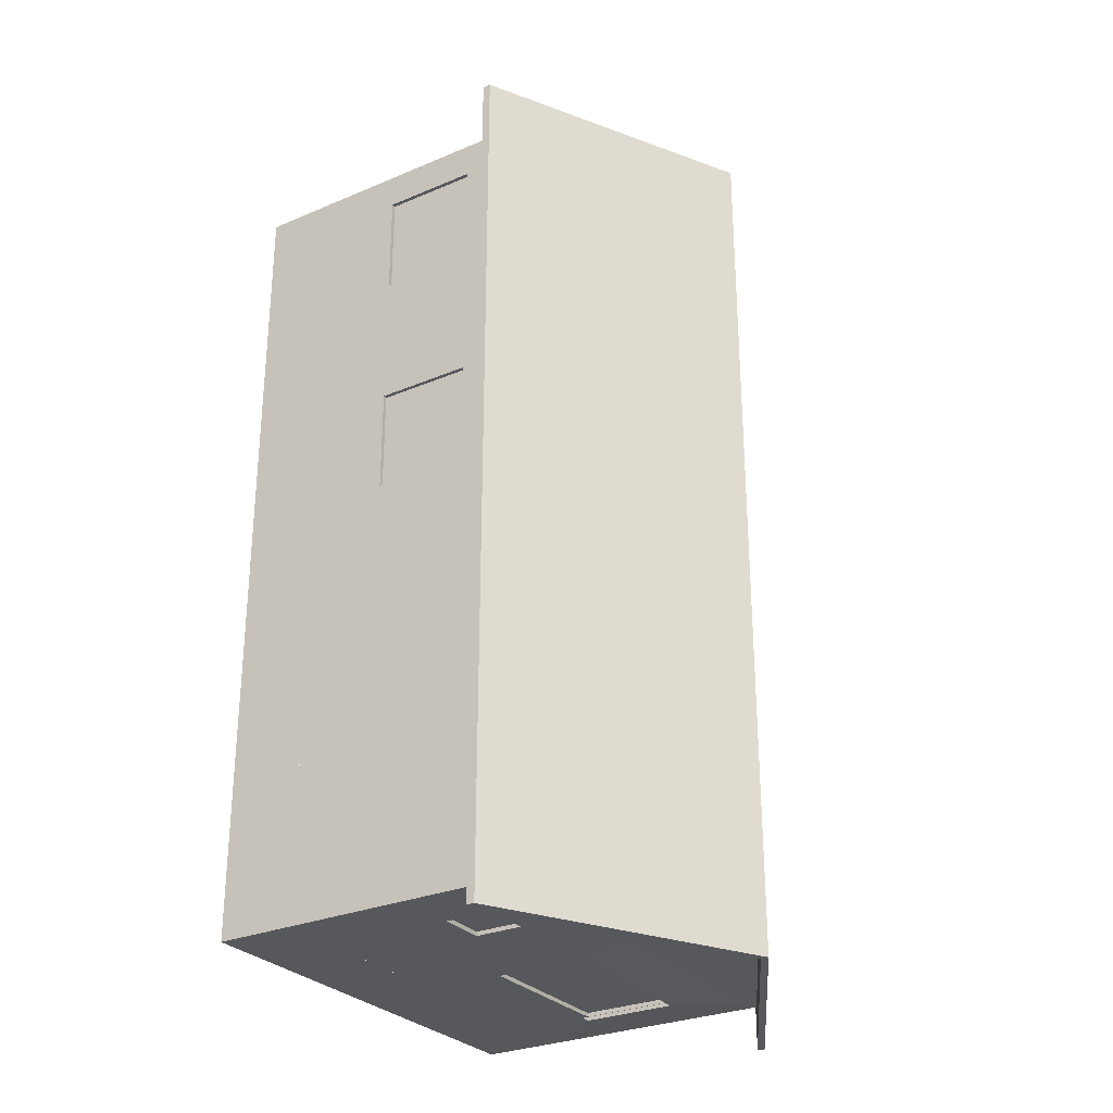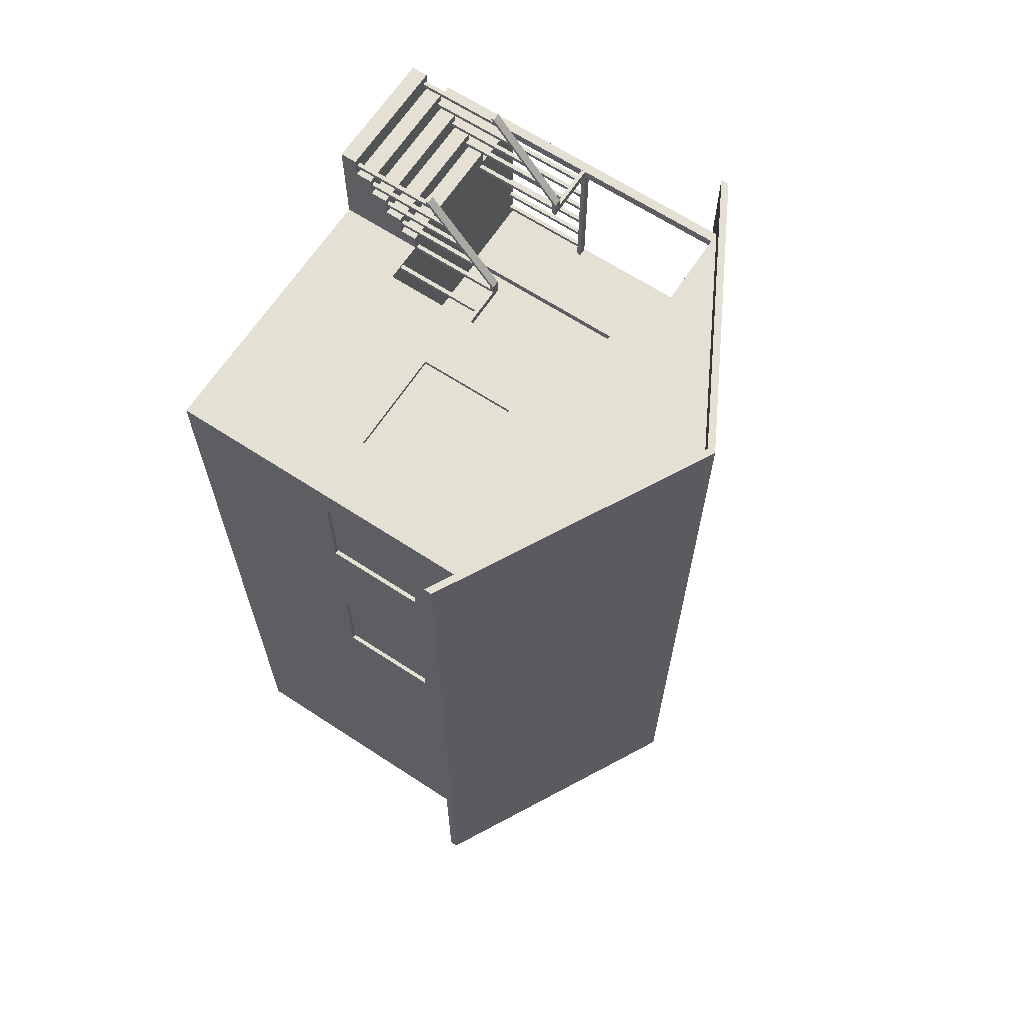
<metadata>
{"format":"obj","ext":"obj","renderer":"f3d","projection":"perspective","resolution":1024,"background":"white","views":[{"elev":-28.6,"azim":122.5,"up":"+Z"},{"elev":65.9,"azim":123.3,"up":"+Z"}]}
</metadata>
<code>
o house3
v -2.75 4 -5.1
v 2.8 4 -5.1
v -2.75 4 5.1
v 2.8 4 5.1
v 0.025 5.5 -5.1
v 0.025 5.5 5.1
v -2.55 1 2.9
v -2.55 4 2.9
v -0.05 1 3.1
v -0.05 4 3.1
v -2.75 1 3.1
v -2.75 4 3.1
v 0.15 4 2.9
v 0.15 1 2.9
v -2.55 4 -4.9
v -2.55 1 -4.9
v -2.75 4 -5.1
v -2.75 1 -5.1
v 2.6 4 -4.9
v 2.6 1 -4.9
v 2.8 4 -5.1
v 2.8 1 -5.1
v 2.6 4 4.9
v 2.6 1 4.9
v 2.8 4 5.1
v 2.8 1 5.1
v 0.15 4 4.9
v 0.15 1 4.9
v -0.05 4 5.1
v -0.05 1 5.1
v 0.6 4 -5
v 0.6 1 -5
v 0.8 4 -5
v 0.8 1 -5
v 0.8 4 -2.1
v 0.8 1 -2.1
v 0.8 4 -1.9
v 0.8 1 -1.9
v 0.6 4 -0.1
v 0.6 1 -0.1
v 0.8 4 -0.1
v 0.8 1 -0.1
v -2.65 4 -0.1
v -2.65 1 -0.1
v -2.65 4 0.1
v -2.65 1 0.1
v 2.7 4 -2.1
v 2.7 1 -2.1
v 2.7 4 -1.9
v 2.7 1 -1.9
v 2.7 4 -0.1
v 2.7 1 -0.1
v 2.7 4 0.1
v 2.7 1 0.1
v -0.8 1 2.9
v -1.8 1 2.9
v -1.8 1 3.1
v -0.8 1 3.1
v 1.2 1 0.1
v 2.2 1 0.1
v 2.2 1 -0.1
v 1.2 1 -0.1
v 1.2 1 -2.1
v 2.2 1 -2.1
v 2.2 1 -1.9
v 1.2 1 -1.9
v 0.8 1 -1.5
v 0.8 1 -0.5
v 0.6 1 -0.5
v 0.6 1 -1.5
v -0.8 3.15 3.1
v -1.8 3.15 3.1
v 0.6992 4 -4.9
v -1.8 3.15 2.9
v -0.8 3.15 2.9
v 1.2 3.15 -0.1
v 2.2 3.15 -0.1
v 1.2 3.15 0.1
v 2.2 3.15 0.1
v 1.2 3.15 -1.9
v 2.2 3.15 -1.9
v 1.2 3.15 -2.1
v 2.2 3.15 -2.1
v 0.8 3.15 -1.5
v 0.8 3.15 -0.5
v 0.6 3.15 -1.5
v 0.6 3.15 -0.5
v -0.05 3.2 3.4
v -0.05 3.2 4.65
v 0.15 3.2 3.4
v 0.15 3.2 4.65
v 2 3.2 5.1
v 0.7 3.2 5.1
v 2 3.2 4.9
v 0.7 3.2 4.9
v 2.8 1 2.5
v 2.8 4 2.5
v 2.8 3.2 3.35
v 2.6 3.2 3.35
v 2.8 3.2 4.65
v 2.6 3.2 4.65
v -2.75 3.2 0.8
v -2.55 3.2 0.8
v -2.75 3.2 2.1
v -2.55 3.2 2.1
v 2.8 3.2 0.35
v 2.8 3.2 1.65
v 2.6 3.2 0.35
v 2.6 3.2 1.65
v 0.5 4 -5.1
v 0.5 1 -5.1
v 1.4 3.2 -5.1
v 2 3.2 -5.1
v 1.4 3.2 -4.9
v 2 3.2 -4.9
v -1.97 3.2 -5.15
v 0.03 3.2 -5.1
v -1.97 3.2 -4.95
v 0.03 3.2 -4.9
v 2.6 1 2.508
v 0.6959 1 -4.9
v 0.15 2 3.4
v 0.15 2 4.65
v -0.05 2 3.4
v -0.05 2 4.65
v 2 2 5.1
v 0.7 2 5.1
v 2 2 4.9
v 0.7 2 4.9
v 2.8 2 3.35
v 2.6 2 3.35
v 2.8 2 4.65
v 2.6 2 4.65
v -2.75 2 0.8
v -2.55 2 0.8
v -2.55 2 2.1
v -2.75 2 2.1
v 2.6 2 0.35
v 2.6 2 1.65
v 2.8 2 0.35
v 2.8 2 1.65
v 1.4 2.6 -5.1
v 2 2.6 -5.1
v 1.4 2.6 -4.9
v 2 2.6 -4.9
v -1.97 2 -5.15
v 0.03 2 -5.1
v -1.97 2 -4.95
v 0.03 2 -4.9
v 2.6 4 2.488
v -2.05 0 6.3
v 2.675 1 5
v -2.65 1 -5
v 2.675 1 -5
v -2.65 1 3
v 2.675 1 3
v 0.05 1 5
v -2.05 0.2 6.3
v 0.05 1 5.1
v -0.55 0.2 6.3
v -2.75 1 3
v -0.55 0.2 6.05
v -2.05 0.2 6.05
v -0.55 1 5.1
v -2.05 0.4 6.05
v -0.55 0.4 6.05
v -0.55 0.4 5.8
v -2.05 0.4 5.8
v -2.05 0.6 5.8
v -0.55 0.6 5.8
v -0.55 0.6 5.55
v -2.05 0.6 5.55
v -2.05 0.8 5.55
v -0.55 0.8 5.55
v -0.55 0.8 5.3
v -2.05 0.8 5.3
v -2.05 1 5.3
v -0.55 1 5.3
v -2.05 0 5.1
v -2.75 0 5.1
v -2.75 1 5.1
v -2.05 1 5.1
v -2.75 0 3
v -0.55 0 5.1
v 0.05 0 5.1
v 2.8 1 5.1
v 2.8 0 5.1
v 2.8 1 -5.1
v 2.8 0 -5.1
v -2.75 1 -5.1
v -2.75 0 -5.1
v -0.55 0 6.3
v 0.025 5.6 5.5
v 0.025 5.5 5.5
v 0.025 5.6 -5.5
v 0.025 5.5 -5.5
v 3.265 3.85 5.5
v 3.265 3.75 5.5
v 3.265 3.85 -5.5
v 3.265 3.75 -5.5
v -3.215 3.85 5.5
v -3.215 3.75 5.5
v -3.215 3.85 -5.5
v -3.215 3.75 -5.5
v -2.665 2.12 4.475
v -2.715 2.12 4.475
v -2.665 2.12 4.425
v -2.715 2.12 4.425
v -2.665 1 4.475
v -2.715 1 4.475
v -2.665 1 4.425
v -2.715 1 4.425
v -0.225 2.12 5.075
v -0.275 2.12 5.075
v -0.225 2.12 5.025
v -0.275 2.12 5.025
v -0.225 1 5.075
v -0.275 1 5.075
v -0.225 1 5.025
v -0.275 1 5.025
v -2.74 2.1 3.1
v -2.64 2.1 3.1
v -2.64 2.15 3.1
v -2.74 2.15 3.1
v -0.575 2.12 5.075
v -0.625 2.12 5.075
v -0.575 2.12 5.025
v -0.625 2.12 5.025
v -0.575 1 5.075
v -0.625 1 5.075
v -0.575 1 5.025
v -0.625 1 5.025
v -0.625 0.8 5.4
v -0.575 0.8 5.4
v -0.625 0.8 5.45
v -0.575 0.8 5.45
v -0.625 1.96 5.4
v -0.575 1.96 5.4
v -0.625 1.92 5.45
v -0.575 1.92 5.45
v -0.575 1.71 5.7
v -0.625 1.71 5.7
v -0.575 1.75 5.65
v -0.625 1.75 5.65
v -0.575 0.6 5.7
v -0.625 0.6 5.7
v -0.575 0.6 5.65
v -0.625 0.6 5.65
v -1.975 2.12 5.075
v -2.025 2.12 5.075
v -1.975 2.12 5.025
v -2.025 2.12 5.025
v -1.975 1 5.075
v -2.025 1 5.075
v -1.975 1 5.025
v -2.025 1 5.025
v -2.325 2.12 5.075
v -2.375 2.12 5.075
v -2.325 2.12 5.025
v -2.375 2.12 5.025
v -2.325 1 5.075
v -2.375 1 5.075
v -2.325 1 5.025
v -2.375 1 5.025
v -2.715 1 4.725
v -2.665 1 4.725
v -2.715 1 4.775
v -2.665 1 4.775
v -2.715 2.12 4.725
v -2.665 2.12 4.725
v -2.715 2.12 4.775
v -2.665 2.12 4.775
v -2.665 2.12 4.175
v -2.715 2.12 4.175
v -2.665 2.12 4.125
v -2.715 2.12 4.125
v -2.665 1 4.175
v -2.715 1 4.175
v -2.665 1 4.125
v -2.715 1 4.125
v -2.665 2.12 3.875
v -2.715 2.12 3.875
v -2.665 2.12 3.825
v -2.715 2.12 3.825
v -2.665 1 3.875
v -2.715 1 3.875
v -2.665 1 3.825
v -2.715 1 3.825
v -2.665 2.12 3.575
v -2.715 2.12 3.575
v -2.665 2.12 3.525
v -2.715 2.12 3.525
v -2.665 1 3.575
v -2.715 1 3.575
v -2.665 1 3.525
v -2.715 1 3.525
v -2.665 2.12 3.275
v -2.715 2.12 3.275
v -2.665 2.12 3.225
v -2.715 2.12 3.225
v -2.665 1 3.275
v -2.715 1 3.275
v -2.665 1 3.225
v -2.715 1 3.225
v -2.749 1 4.98
v -2.63 1 4.98
v -2.749 1 5.099
v -2.63 1 5.099
v -2.749 4.02 4.98
v -2.63 4.02 4.98
v -2.749 4.02 5.099
v -2.63 4.02 5.099
v -2.025 0.8 5.4
v -1.975 0.8 5.4
v -2.025 0.8 5.45
v -1.975 0.8 5.45
v -2.025 1.96 5.4
v -1.975 1.96 5.4
v -2.025 1.92 5.45
v -1.975 1.92 5.45
v -2.025 0.6 5.65
v -1.975 0.6 5.65
v -2.025 0.6 5.7
v -1.975 0.6 5.7
v -2.025 1.75 5.65
v -1.975 1.75 5.65
v -2.025 1.71 5.7
v -1.975 1.71 5.7
v -0.575 1.5 5.95
v -0.625 1.5 5.95
v -0.575 1.55 5.9
v -0.625 1.55 5.9
v -0.575 0.4 5.95
v -0.625 0.4 5.95
v -0.575 0.4 5.9
v -0.625 0.4 5.9
v -2.025 0.4 5.9
v -1.975 0.4 5.9
v -2.025 0.4 5.95
v -1.975 0.4 5.95
v -2.025 1.55 5.9
v -1.975 1.55 5.9
v -2.025 1.5 5.95
v -1.975 1.5 5.95
v -0.575 1.3 6.2
v -0.625 1.3 6.2
v -0.575 1.34 6.15
v -0.625 1.34 6.15
v -0.575 0.2 6.2
v -0.625 0.2 6.2
v -0.575 0.2 6.15
v -0.625 0.2 6.15
v -2.025 0.2 6.15
v -1.975 0.2 6.15
v -2.025 0.2 6.2
v -1.975 0.2 6.2
v -2.025 1.34 6.15
v -1.975 1.34 6.15
v -2.025 1.3 6.2
v -1.975 1.3 6.2
v -2.74 2.1 5
v -2.64 2.1 5
v -2.64 2.15 5
v -2.74 2.15 5
v -2.64 2.1 5.09
v -2.64 2.1 4.99
v -2.64 2.15 4.99
v -2.64 2.15 5.09
v -2.05 2.1 5.09
v -2.05 2.1 4.99
v -2.05 2.15 4.99
v -2.05 2.15 5.09
v -1.95 2.1 5.09
v -1.95 2.1 4.99
v -1.95 2.15 4.99
v -1.95 2.15 5.09
v -2.05 2.15 5.2
v -2.05 2.1 5.2
v -1.95 2.15 5.2
v -1.95 2.1 5.2
v -2.05 1.24 6.3
v -2.05 1.19 6.3
v -1.95 1.24 6.3
v -1.95 1.19 6.3
v -0.65 2.1 5.09
v -0.65 2.1 4.99
v -0.65 2.15 4.99
v -0.65 2.15 5.09
v -0.55 2.1 5.09
v -0.55 2.1 4.99
v -0.55 2.15 4.99
v -0.55 2.15 5.09
v -0.65 2.15 5.2
v -0.65 2.1 5.2
v -0.55 2.15 5.2
v -0.55 2.1 5.2
v -0.65 1.24 6.3
v -0.65 1.19 6.3
v -0.55 1.24 6.3
v -0.55 1.19 6.3
v 0.05 2.1 5.09
v 0.05 2.1 4.99
v 0.05 2.15 4.99
v 0.05 2.15 5.09
f 1 2 4 3
f 4 6 3
f 1 5 2
f 55 75 13 14
f 57 72 12 11
f 12 104 137 11
f 134 102 17 18
f 122 14 13 90
f 143 113 21 22
f 20 138 108 19
f 132 100 25 26
f 127 93 29 30
f 33 35 36 34
f 87 69 40 39
f 78 45 46 59
f 39 40 44 43
f 81 65 50 49
f 79 60 54 53
f 117 112 142 147
f 71 10 12 72
f 74 8 13 75
f 76 41 51 77
f 37 38 66 80
f 81 83 64 65
f 82 35 47 83
f 80 66 63 82
f 84 37 41 85
f 87 86 84 85
f 86 70 67 84
f 9 10 71 58
f 125 30 29 89
f 107 97 98
f 126 26 25 92
f 111 147 142
f 21 106 140 22
f 146 18 17 116
f 7 8 74 56
f 119 149 144 114
f 123 91 27 28
f 114 115 19 73
f 90 13 27 91
f 31 86 87 39
f 87 85 68 69
f 38 37 84 67
f 81 80 82 83
f 36 35 82 63
f 37 80 81 49
f 45 78 79 53
f 42 41 76 62
f 61 77 51 52
f 64 83 47 48
f 68 85 41 42
f 32 70 86 31
f 59 62 76 78
f 79 78 76 77
f 61 60 79 77
f 55 58 71 75
f 71 72 74 75
f 56 74 72 57
f 10 88 89 29
f 124 9 30 125
f 23 94 95 27
f 128 24 28 129
f 92 25 29 93
f 109 139 131 99
f 141 130 96
f 120 24 133 131
f 98 97 25 100
f 8 105 103 15
f 136 7 16 135
f 104 12 17 102
f 19 108 109 150
f 138 20 120 139
f 106 21 97 107
f 150 99 101 23
f 144 121 20 145
f 112 110 21 113
f 148 16 121 149
f 116 17 110 117
f 131 139 120
f 141 107 98 130
f 15 16 148 118
f 18 146 147 111
f 111 142 143 22
f 110 112 117
f 22 140 141 96
f 8 7 136 105
f 11 137 134 18
f 96 130 132 26
f 23 24 128 94
f 26 126 127 30
f 10 9 124 88
f 149 121 144
f 95 129 28 27
f 101 133 24 23
f 103 135 16 15
f 150 109 99
f 122 123 28 14
f 119 114 73
f 73 15 118 119
f 115 145 20 19
f 181 161 183 180
f 155 164 157
f 155 157 152 156
f 157 164 159
f 160 158 151 192
f 162 163 158 160
f 166 165 163 162
f 167 168 165 166
f 170 169 168 167
f 171 172 169 170
f 174 173 172 171
f 175 176 173 174
f 178 177 176 175
f 164 182 177 178
f 180 179 182 181
f 164 155 182
f 181 182 155 161
f 159 164 184 185
f 159 185 187 186
f 186 187 189 188
f 188 189 191 190
f 183 161 190 191
f 176 177 182 179
f 172 173 176 179
f 168 169 172 179
f 163 165 168 179
f 151 158 163 179
f 160 192 184 162
f 162 184 167 166
f 167 184 171 170
f 171 184 175 174
f 178 175 184 164
f 154 153 155 156
f 196 194 202 204
f 197 198 200 199
f 194 196 200 198
f 195 193 197 199
f 196 195 199 200
f 193 194 198 197
f 201 203 204 202
f 193 195 203 201
f 195 196 204 203
f 194 193 201 202
f 210 209 205 206
f 212 210 206 208
f 211 212 208 207
f 209 211 207 205
f 220 218 214 216
f 217 219 215 213
f 219 220 216 215
f 218 217 213 214
f 232 230 226 228
f 229 231 227 225
f 231 232 228 227
f 230 229 225 226
f 235 236 240 239
f 234 233 237 238
f 236 234 238 240
f 233 235 239 237
f 248 246 242 244
f 245 247 243 241
f 247 248 244 243
f 246 245 241 242
f 256 254 250 252
f 253 255 251 249
f 255 256 252 251
f 254 253 249 250
f 264 262 258 260
f 261 263 259 257
f 263 264 260 259
f 262 261 257 258
f 268 266 270 272
f 266 265 269 270
f 265 267 271 269
f 267 268 272 271
f 278 277 273 274
f 280 278 274 276
f 279 280 276 275
f 277 279 275 273
f 286 285 281 282
f 288 286 282 284
f 287 288 284 283
f 285 287 283 281
f 294 293 289 290
f 296 294 290 292
f 295 296 292 291
f 293 295 291 289
f 302 301 297 298
f 304 302 298 300
f 303 304 300 299
f 301 303 299 297
f 308 306 310 312
f 306 305 309 310
f 305 307 311 309
f 307 308 312 311
f 315 316 320 319
f 314 313 317 318
f 316 314 318 320
f 313 315 319 317
f 323 324 328 327
f 322 321 325 326
f 324 322 326 328
f 321 323 327 325
f 336 334 330 332
f 333 335 331 329
f 335 336 332 331
f 334 333 329 330
f 339 340 344 343
f 338 337 341 342
f 340 338 342 344
f 337 339 343 341
f 352 350 346 348
f 349 351 347 345
f 351 352 348 347
f 350 349 345 346
f 355 356 360 359
f 354 353 357 358
f 356 354 358 360
f 353 355 359 357
f 222 223 363 362
f 221 222 362 361
f 224 221 361 364
f 223 224 364 363
f 368 365 369 372
f 367 368 372 371
f 366 367 371 370
f 365 366 370 369
f 370 371 375 374
f 369 370 374 373
f 376 372 377 379
f 371 372 376 375
f 378 380 384 382
f 373 376 379 380
f 372 369 378 377
f 369 373 380 378
f 381 382 384 383
f 377 378 382 381
f 379 377 381 383
f 380 379 383 384
f 386 387 391 390
f 385 386 390 389
f 392 388 393 395
f 387 388 392 391
f 394 396 400 398
f 389 392 395 396
f 388 385 394 393
f 385 389 396 394
f 397 398 400 399
f 393 394 398 397
f 395 393 397 399
f 396 395 399 400
f 385 388 387 386
f 389 390 402 401
f 392 389 401 404
f 391 392 404 403
f 390 391 403 402
f 373 374 375 376
o house3_door1
v -1.8 1 2.9
v -1.8 1 3
v -0.8 1 2.9
v -0.8 1 3
v -1.8 3.15 3
v -0.8 3.15 3
v -1.8 3.15 2.9
v -0.8 3.15 2.9
f 405 411 412 407
f 410 408 407 412
f 405 406 408 407
f 408 410 409 406
f 411 409 410 412
f 409 411 405 406
o house3_door2
v 2.2 1 0
v 2.2 1 -0.1
v 1.2 1 -0
v 1.2 1 -0.1
v 2.2 3.15 -0.1
v 1.2 3.15 -0.1
v 2.2 3.15 0
v 1.2 3.15 -0
f 413 419 420 415
f 418 416 415 420
f 413 414 416 415
f 416 418 417 414
f 419 417 418 420
f 417 419 413 414
o house3_windows_window_bathroom.001
v 1.4 3.2 -5.1
v 2 3.2 -5.1
v 2 3.2 -4.9
v 1.4 3.2 -4.9
v 2 2.6 -4.9
v 1.4 2.6 -4.9
v 2 2.6 -5.1
v 1.4 2.6 -5.1
v 2 2.6 -5.05
v 1.4 2.6 -5.05
v 1.4 3.2 -5.05
v 2 3.2 -5.05
v 2 2.6 -4.95
v 1.4 2.6 -4.95
v 2 3.2 -4.95
v 1.4 3.2 -4.95
v 2.8 3.2 3.35
v 2.8 3.2 4.65
v 2.6 3.2 4.65
v 2.6 3.2 3.35
v 2.6 2 4.65
v 2.6 2 3.35
v 2.8 2 3.35
v 2.8 2 4.65
v 2.75 3.2 3.35
v 2.75 3.2 4.65
v 2.75 2 3.35
v 2.75 2 4.65
v 2.65 3.2 4.65
v 2.65 3.2 3.35
v 2.65 2 4.65
v 2.65 2 3.35
v 0.15 2 4.65
v 0.15 2 3.35
v -0.05 2 3.35
v -0.05 2 4.65
v -0.05 3.2 3.35
v -0.05 3.2 4.65
v 0.15 3.2 4.65
v 0.15 3.2 3.35
v 0.1 2 4.65
v 0.1 2 3.35
v 0.1 3.2 4.65
v 0.1 3.2 3.35
v 1e-06 2 3.35
v 1e-06 2 4.65
v 1e-06 3.2 3.35
v 1e-06 3.2 4.65
v 2.8 3.2 0.35
v 2.8 3.2 1.65
v 2.6 3.2 1.65
v 2.6 3.2 0.35
v 2.6 2 1.65
v 2.6 2 0.35
v 2.8 2 0.35
v 2.8 2 1.65
v 2.75 3.2 0.35
v 2.75 3.2 1.65
v 2.75 2 0.35
v 2.75 2 1.65
v 2.65 3.2 1.65
v 2.65 3.2 0.35
v 2.65 2 1.65
v 2.65 2 0.35
v -2.55 2 2.1
v -2.55 2 0.8
v -2.75 2 0.8
v -2.75 2 2.1
v -2.75 3.2 0.8
v -2.75 3.2 2.1
v -2.55 3.2 2.1
v -2.55 3.2 0.8
v -2.6 2 2.1
v -2.6 2 0.8
v -2.6 3.2 2.1
v -2.6 3.2 0.8
v -2.7 2 0.8
v -2.7 2 2.1
v -2.7 3.2 0.8
v -2.7 3.2 2.1
v 2 3.2 5.1
v 0.7 3.2 5.1
v 0.7 3.2 4.9
v 2 3.2 4.9
v 0.7 2 4.9
v 2 2 4.9
v 2 2 5.1
v 0.7 2 5.1
v 2 3.2 5.05
v 0.7 3.2 5.05
v 2 2 5.05
v 0.7 2 5.05
v 0.7 3.2 4.95
v 2 3.2 4.95
v 0.7 2 4.95
v 2 2 4.95
v 0.03 3.2 -4.9
v -1.97 3.2 -4.9
v 0.03 2 -4.9
v -1.97 2 -4.9
v 0.03 2 -5.1
v -1.97 2 -5.1
v 0.03 3.2 -5.1
v -1.97 3.2 -5.1
v -1.97 2 -5.05
v -1.97 3.2 -5.05
v 0.03 2 -5.05
v 0.03 3.2 -5.05
v -1.97 3.2 -4.95
v -1.97 2 -4.95
v 0.03 3.2 -4.95
v 0.03 2 -4.95
v -0.97 2 -5.1
v -0.97 3.2 -5.1
v -0.97 2 -5.05
v -0.97 3.2 -5.05
v -0.97 3.2 -4.9
v -0.97 2 -4.9
v -0.97 3.2 -4.95
v -0.97 2 -4.95
f 422 427 429 432
f 425 423 435 433
f 430 431 432 429
f 428 421 431 430
f 421 422 432 431
f 427 428 430 429
f 436 434 433 435
f 423 424 436 435
f 426 425 433 434
f 424 426 434 436
f 442 441 451 452
f 437 438 446 445
f 444 443 447 448
f 446 448 447 445
f 443 437 445 447
f 438 444 448 446
f 450 452 451 449
f 439 440 450 449
f 441 439 449 451
f 440 442 452 450
f 458 457 467 468
f 453 454 462 461
f 460 459 463 464
f 462 464 463 461
f 459 453 461 463
f 454 460 464 462
f 466 468 467 465
f 455 456 466 465
f 457 455 465 467
f 456 458 468 466
f 474 473 483 484
f 469 470 478 477
f 476 475 479 480
f 478 480 479 477
f 475 469 477 479
f 470 476 480 478
f 482 484 483 481
f 471 472 482 481
f 473 471 481 483
f 472 474 484 482
f 490 489 499 500
f 485 486 494 493
f 492 491 495 496
f 494 496 495 493
f 491 485 493 495
f 486 492 496 494
f 498 500 499 497
f 487 488 498 497
f 489 487 497 499
f 488 490 500 498
f 506 505 515 516
f 501 502 510 509
f 508 507 511 512
f 510 512 511 509
f 507 501 509 511
f 502 508 512 510
f 514 516 515 513
f 503 504 514 513
f 505 503 513 515
f 504 506 516 514
f 522 524 526 525
f 518 520 530 529
f 539 540 532 531
f 533 522 525 535
f 534 523 528 536
f 537 539 531 517
f 523 521 527 528
f 538 519 532 540
f 519 517 531 532
f 535 536 528 527
f 525 526 536 535
f 524 534 536 526
f 521 533 535 527
f 520 538 540 530
f 518 529 539 537
f 529 530 540 539
o house3_door4
v 2.2 1 -2
v 2.2 1 -2.1
v 1.2 1 -2
v 1.2 1 -2.1
v 2.2 3.15 -2.1
v 1.2 3.15 -2.1
v 2.2 3.15 -2
v 1.2 3.15 -2
f 541 547 548 543
f 546 544 543 548
f 541 542 544 543
f 544 546 545 542
f 547 545 546 548
f 545 547 541 542
o house3_door3
v 0.7 1 -1.5
v 0.6 1 -1.5
v 0.7 1 -0.5
v 0.6 1 -0.5
v 0.6 3.15 -1.5
v 0.6 3.15 -0.5
v 0.7 3.15 -1.5
v 0.7 3.15 -0.5
f 549 555 556 551
f 554 552 551 556
f 549 550 552 551
f 552 554 553 550
f 555 553 554 556
f 553 555 549 550

</code>
